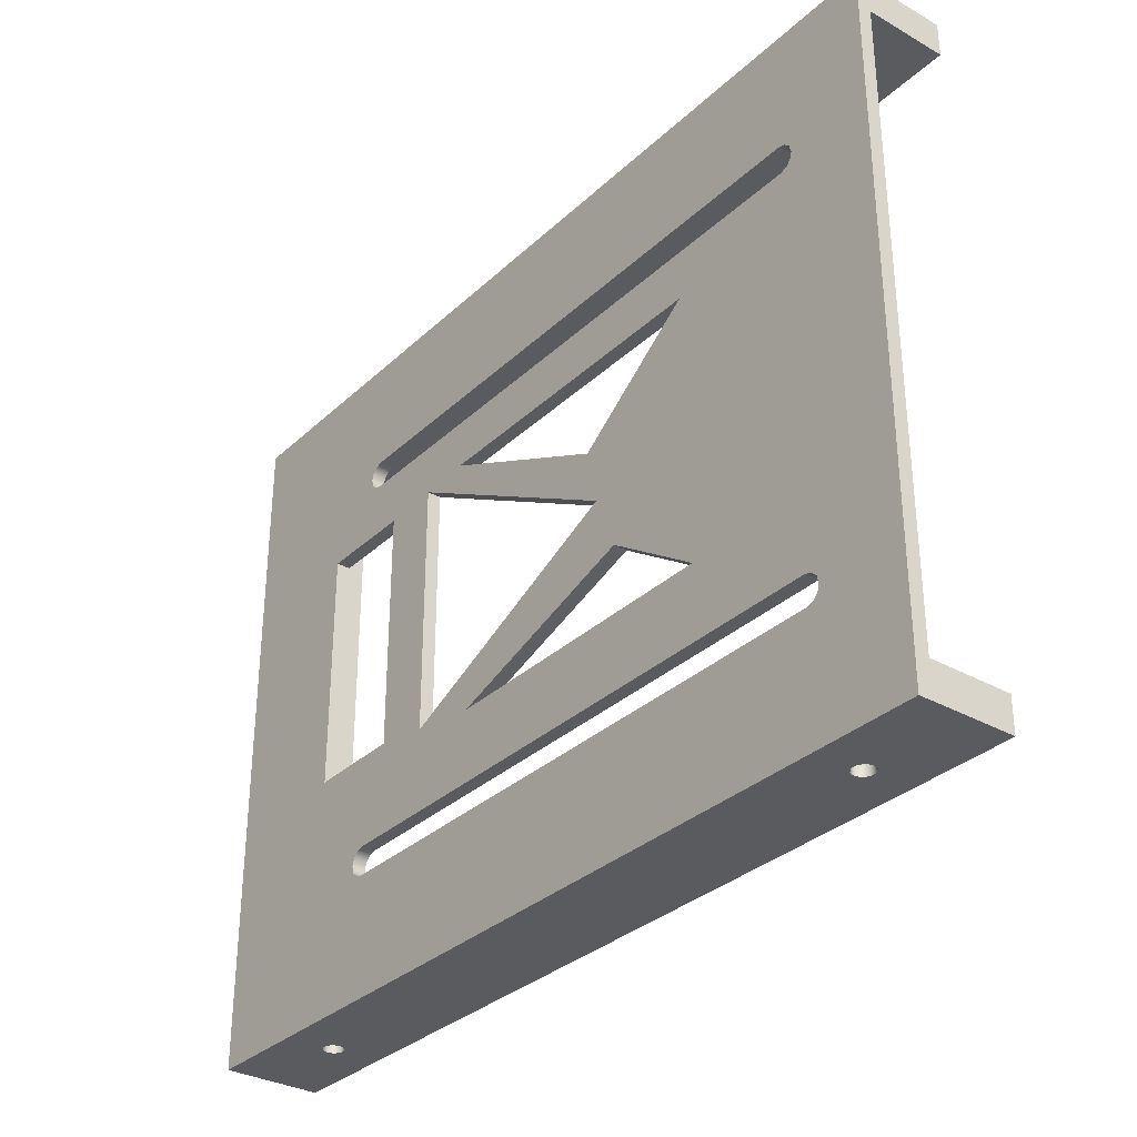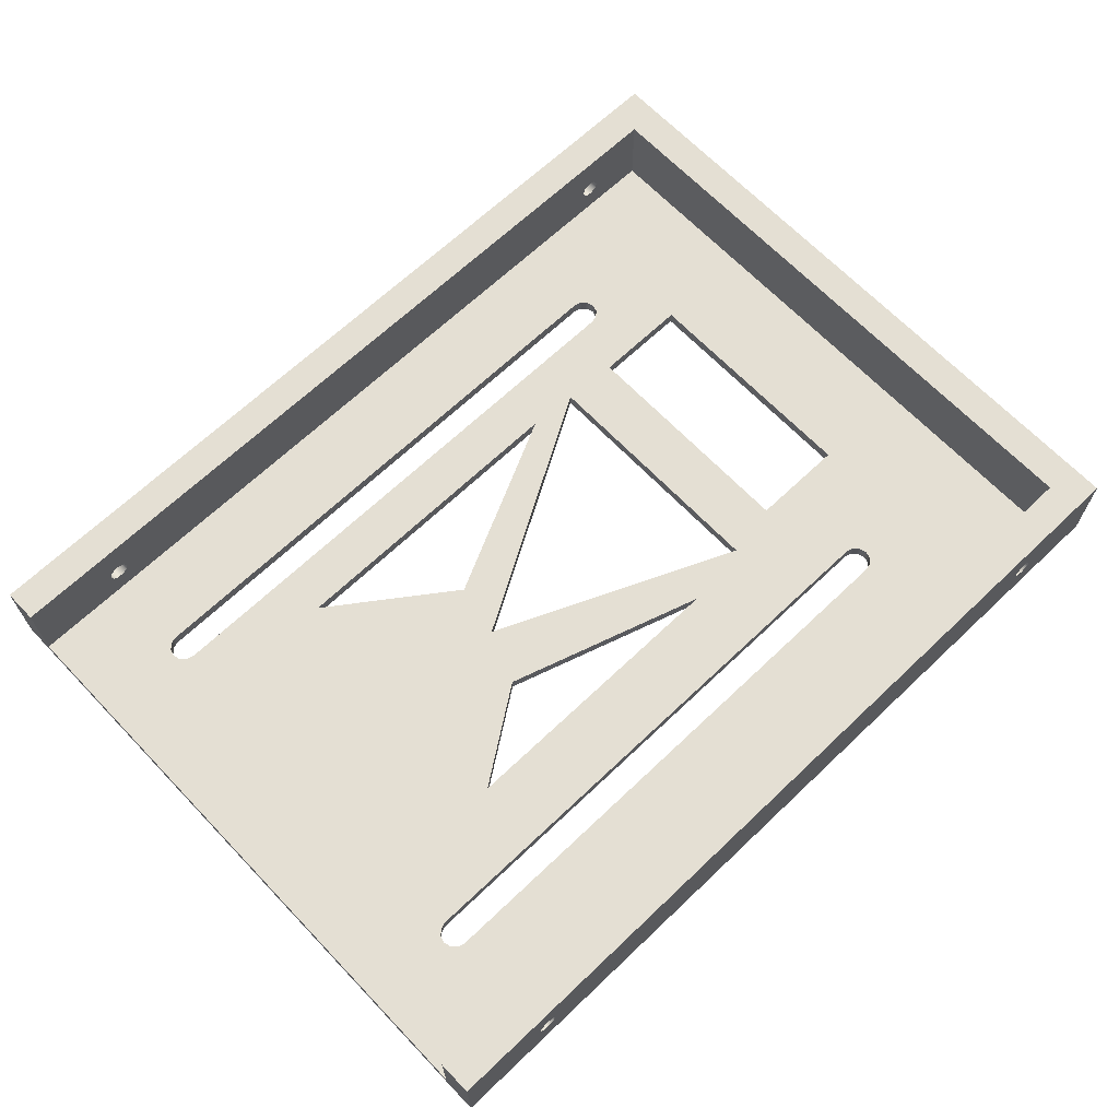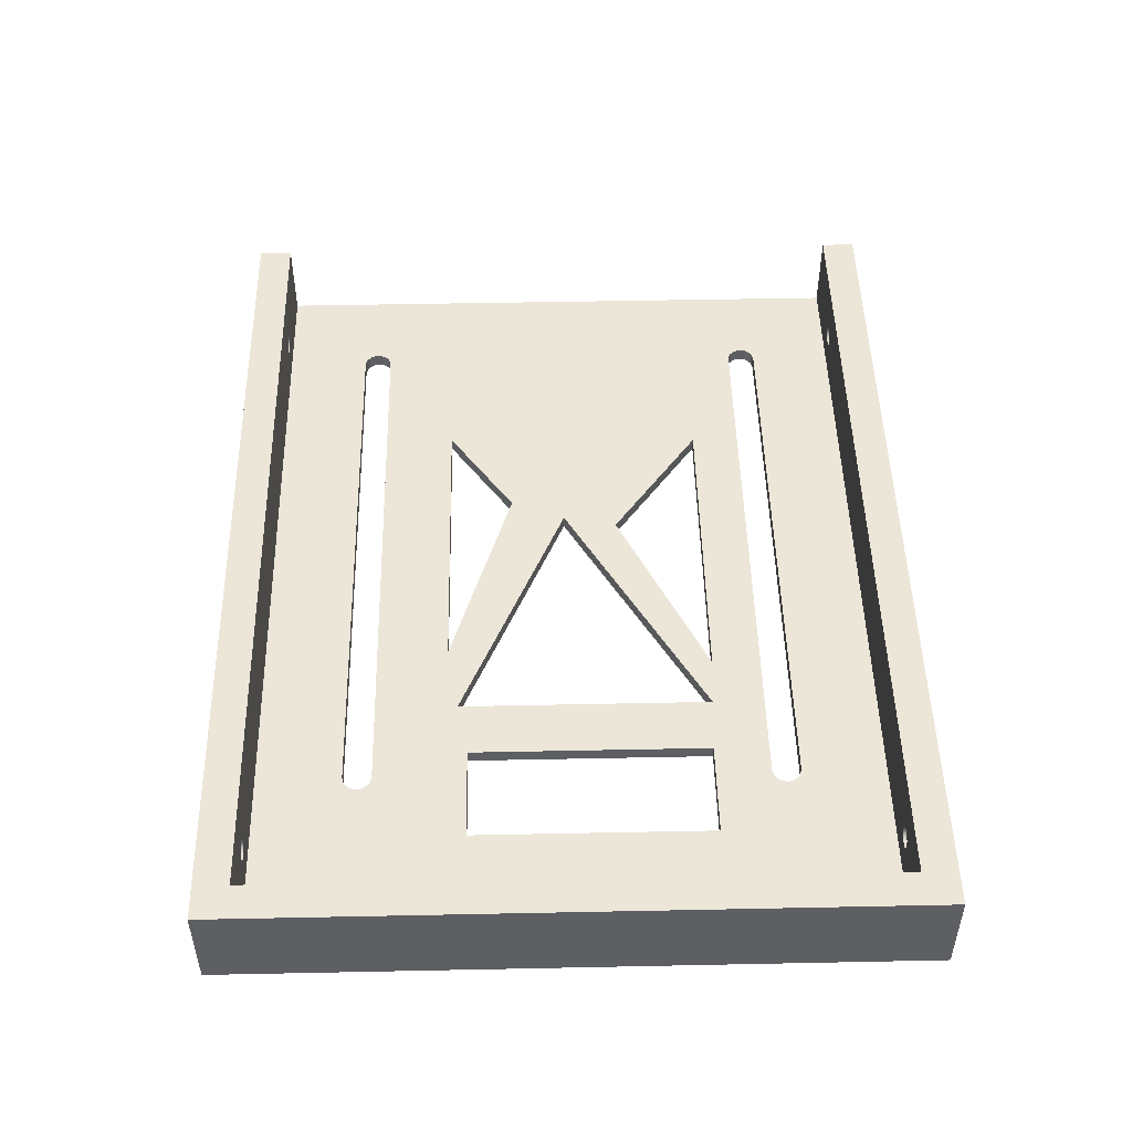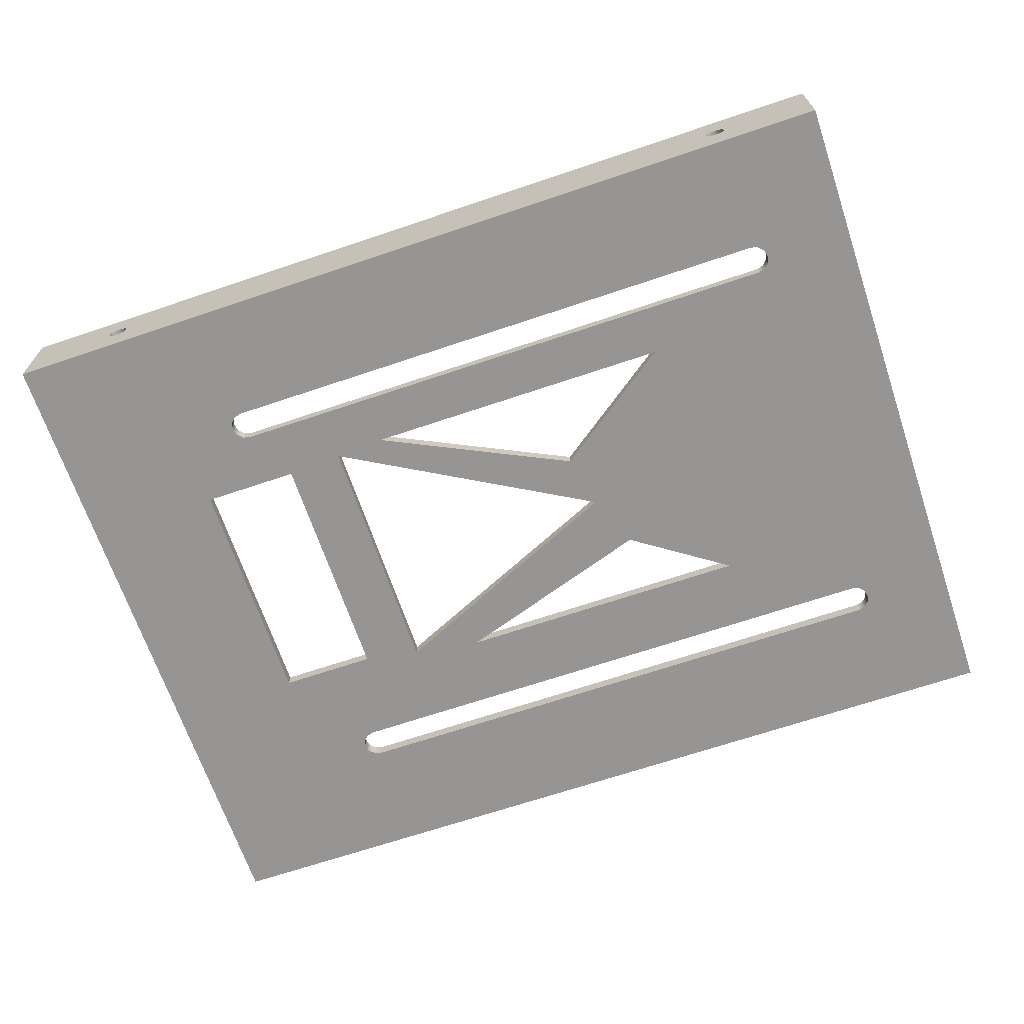
<metadata>
{"format":"obj","ext":"obj","renderer":"f3d","projection":"perspective","resolution":1024,"background":"white","views":[{"elev":-32.4,"azim":51.8,"up":"+Z"},{"elev":66.5,"azim":136.3,"up":"+Y"},{"elev":49.0,"azim":-91.3,"up":"+Y"},{"elev":-67.5,"azim":18.7,"up":"+Y"}]}
</metadata>
<code>
v 3.02 0 8.275
v 2.915 0 8.247
v 2.839 0 8.17
v 2.81 0 8.065
v 2.839 0 7.96
v 2.915 0 7.883
v 3.02 0 7.855
v 3.02 0.2 7.855
v 2.915 0.2 7.883
v 2.839 0.2 7.96
v 2.81 0.2 8.065
v 2.839 0.2 8.17
v 2.915 0.2 8.247
v 3.02 0.2 8.275
v 0 0 0
v 0 0 10
v 0 1.39 10
v 0 1.39 0
v 7.768 0 5.809
v 9.604 0 7.138
v 9.604 0.2 7.138
v 7.768 0.2 5.809
v 3.02 0 7.855
v 11.5 0 7.855
v 11.5 0.2 7.855
v 3.02 0.2 7.855
v 5.272 0 3.213
v 9.688 0 3.213
v 9.688 0.2 3.213
v 5.272 0.2 3.213
v 1.35 0.695 0.5
v 1.379 0.6068 0.5
v 1.454 0.5523 0.5
v 1.546 0.5523 0.5
v 1.621 0.6068 0.5
v 1.65 0.695 0.5
v 1.621 0.7832 0.5
v 1.546 0.8377 0.5
v 1.454 0.8377 0.5
v 1.379 0.7832 0.5
v 1.35 0.695 0
v 1.379 0.7832 0
v 1.454 0.8377 0
v 1.546 0.8377 0
v 1.621 0.7832 0
v 1.65 0.695 0
v 1.621 0.6068 0
v 1.546 0.5523 0
v 1.454 0.5523 0
v 1.379 0.6068 0
v 1.35 0.695 0
v 1.35 0.695 0.5
v 3.02 0 2.16
v 2.915 0 2.132
v 2.839 0 2.055
v 2.81 0 1.95
v 2.839 0 1.845
v 2.915 0 1.768
v 3.02 0 1.74
v 3.02 0.2 1.74
v 2.915 0.2 1.768
v 2.839 0.2 1.845
v 2.81 0.2 1.95
v 2.839 0.2 2.055
v 2.915 0.2 2.132
v 3.02 0.2 2.16
v 3.02 0 1.74
v 11.5 0 1.74
v 11.5 0.2 1.74
v 3.02 0.2 1.74
v 11.5 0 7.855
v 11.61 0 7.883
v 11.68 0 7.96
v 11.71 0 8.065
v 11.68 0 8.17
v 11.61 0 8.247
v 11.5 0 8.275
v 11.5 0.2 8.275
v 11.61 0.2 8.247
v 11.68 0.2 8.17
v 11.71 0.2 8.065
v 11.68 0.2 7.96
v 11.61 0.2 7.883
v 11.5 0.2 7.855
v 0.5 0.2 9.5
v 0.508 0.2 0.5
v 0.508 1.39 0.5
v 0.5 1.39 9.5
v 8.27 0 4.183
v 5.272 0 3.213
v 5.272 0.2 3.213
v 8.27 0.2 4.183
v 9.688 0 3.213
v 8.27 0 4.183
v 8.27 0.2 4.183
v 9.688 0.2 3.213
v 11.35 0.695 9.5
v 11.38 0.7832 9.5
v 11.45 0.8377 9.5
v 11.55 0.8377 9.5
v 11.62 0.7832 9.5
v 11.65 0.695 9.5
v 11.62 0.6068 9.5
v 11.55 0.5523 9.5
v 11.45 0.5523 9.5
v 11.38 0.6068 9.5
v 11.35 0.695 10
v 11.38 0.6068 10
v 11.45 0.5523 10
v 11.55 0.5523 10
v 11.62 0.6068 10
v 11.65 0.695 10
v 11.62 0.7832 10
v 11.55 0.8377 10
v 11.45 0.8377 10
v 11.38 0.7832 10
v 11.35 0.695 9.5
v 11.35 0.695 10
v 1.35 0.695 9.5
v 1.379 0.7832 9.5
v 1.454 0.8377 9.5
v 1.546 0.8377 9.5
v 1.621 0.7832 9.5
v 1.65 0.695 9.5
v 1.621 0.6068 9.5
v 1.546 0.5523 9.5
v 1.454 0.5523 9.5
v 1.379 0.6068 9.5
v 1.35 0.695 10
v 1.379 0.6068 10
v 1.454 0.5523 10
v 1.546 0.5523 10
v 1.621 0.6068 10
v 1.65 0.695 10
v 1.621 0.7832 10
v 1.546 0.8377 10
v 1.454 0.8377 10
v 1.379 0.7832 10
v 1.35 0.695 9.5
v 1.35 0.695 10
v 11.35 0.695 0.5
v 11.38 0.6068 0.5
v 11.45 0.5523 0.5
v 11.55 0.5523 0.5
v 11.62 0.6068 0.5
v 11.65 0.695 0.5
v 11.62 0.7832 0.5
v 11.55 0.8377 0.5
v 11.45 0.8377 0.5
v 11.38 0.7832 0.5
v 11.35 0.695 0
v 11.38 0.7832 0
v 11.45 0.8377 0
v 11.55 0.8377 0
v 11.62 0.7832 0
v 11.65 0.695 0
v 11.62 0.6068 0
v 11.55 0.5523 0
v 11.45 0.5523 0
v 11.38 0.6068 0
v 11.35 0.695 0
v 11.35 0.695 0.5
v 11.5 0 8.275
v 3.02 0 8.275
v 3.02 0.2 8.275
v 11.5 0.2 8.275
v 2.005 0 3.514
v 2.005 0 7.051
v 3.42 0 7.051
v 3.42 0 3.514
v 3.02 0 1.74
v 2.915 0 1.768
v 2.839 0 1.845
v 2.81 0 1.95
v 2.839 0 2.055
v 2.915 0 2.132
v 3.02 0 2.16
v 11.5 0 2.16
v 11.61 0 2.132
v 11.68 0 2.055
v 11.71 0 1.95
v 11.68 0 1.845
v 11.61 0 1.768
v 11.5 0 1.74
v 7.939 0 5
v 4.25 0 3.367
v 4.25 0 7.097
v 9.604 0 7.138
v 7.768 0 5.809
v 4.99 0 7.138
v 8.27 0 4.183
v 9.688 0 3.213
v 5.272 0 3.213
v 11.5 0 8.275
v 11.61 0 8.247
v 11.68 0 8.17
v 11.71 0 8.065
v 11.68 0 7.96
v 11.61 0 7.883
v 11.5 0 7.855
v 3.02 0 7.855
v 2.915 0 7.883
v 2.839 0 7.96
v 2.81 0 8.065
v 2.839 0 8.17
v 2.915 0 8.247
v 3.02 0 8.275
v 0 0 10
v 0 0 0
v 13 0 0
v 13 0 10
v 0 1.39 0
v 0 1.39 10
v 13 1.39 10
v 13 1.39 9.5
v 0.5 1.39 9.5
v 0.508 1.39 0.5
v 13 1.39 0.5
v 13 1.39 0
v 1.35 0.695 0.5
v 1.379 0.7832 0.5
v 1.454 0.8377 0.5
v 1.546 0.8377 0.5
v 1.621 0.7832 0.5
v 1.65 0.695 0.5
v 1.621 0.6068 0.5
v 1.546 0.5523 0.5
v 1.454 0.5523 0.5
v 1.379 0.6068 0.5
v 11.35 0.695 0.5
v 11.38 0.7832 0.5
v 11.45 0.8377 0.5
v 11.55 0.8377 0.5
v 11.62 0.7832 0.5
v 11.65 0.695 0.5
v 11.62 0.6068 0.5
v 11.55 0.5523 0.5
v 11.45 0.5523 0.5
v 11.38 0.6068 0.5
v 0.508 0.2 0.5
v 13 0.2 0.5
v 13 1.39 0.5
v 0.508 1.39 0.5
v 1.35 0.695 9.5
v 1.379 0.6068 9.5
v 1.454 0.5523 9.5
v 1.546 0.5523 9.5
v 1.621 0.6068 9.5
v 1.65 0.695 9.5
v 1.621 0.7832 9.5
v 1.546 0.8377 9.5
v 1.454 0.8377 9.5
v 1.379 0.7832 9.5
v 11.35 0.695 9.5
v 11.38 0.6068 9.5
v 11.45 0.5523 9.5
v 11.55 0.5523 9.5
v 11.62 0.6068 9.5
v 11.65 0.695 9.5
v 11.62 0.7832 9.5
v 11.55 0.8377 9.5
v 11.45 0.8377 9.5
v 11.38 0.7832 9.5
v 13 0.2 9.5
v 0.5 0.2 9.5
v 0.5 1.39 9.5
v 13 1.39 9.5
v 4.25 0 7.097
v 4.25 0 3.367
v 4.25 0.2 3.367
v 4.25 0.2 7.097
v 11.5 0 2.16
v 3.02 0 2.16
v 3.02 0.2 2.16
v 11.5 0.2 2.16
v 11.5 0 1.74
v 11.61 0 1.768
v 11.68 0 1.845
v 11.71 0 1.95
v 11.68 0 2.055
v 11.61 0 2.132
v 11.5 0 2.16
v 11.5 0.2 2.16
v 11.61 0.2 2.132
v 11.68 0.2 2.055
v 11.71 0.2 1.95
v 11.68 0.2 1.845
v 11.61 0.2 1.768
v 11.5 0.2 1.74
v 2.005 0.2 7.051
v 2.005 0.2 3.514
v 3.42 0.2 3.514
v 3.42 0.2 7.051
v 11.5 0.2 7.855
v 11.61 0.2 7.883
v 11.68 0.2 7.96
v 11.71 0.2 8.065
v 11.68 0.2 8.17
v 11.61 0.2 8.247
v 11.5 0.2 8.275
v 3.02 0.2 8.275
v 2.915 0.2 8.247
v 2.839 0.2 8.17
v 2.81 0.2 8.065
v 2.839 0.2 7.96
v 2.915 0.2 7.883
v 3.02 0.2 7.855
v 9.688 0.2 3.213
v 8.27 0.2 4.183
v 5.272 0.2 3.213
v 7.768 0.2 5.809
v 9.604 0.2 7.138
v 4.99 0.2 7.138
v 4.25 0.2 3.367
v 7.939 0.2 5
v 4.25 0.2 7.097
v 3.02 0.2 2.16
v 2.915 0.2 2.132
v 2.839 0.2 2.055
v 2.81 0.2 1.95
v 2.839 0.2 1.845
v 2.915 0.2 1.768
v 3.02 0.2 1.74
v 11.5 0.2 1.74
v 11.61 0.2 1.768
v 11.68 0.2 1.845
v 11.71 0.2 1.95
v 11.68 0.2 2.055
v 11.61 0.2 2.132
v 11.5 0.2 2.16
v 13 0.2 0.5
v 0.508 0.2 0.5
v 0.5 0.2 9.5
v 13 0.2 9.5
v 7.939 0 5
v 4.25 0 7.097
v 4.25 0.2 7.097
v 7.939 0.2 5
v 4.99 0 7.138
v 7.768 0 5.809
v 7.768 0.2 5.809
v 4.99 0.2 7.138
v 1.35 0.695 0
v 1.379 0.6068 0
v 1.454 0.5523 0
v 1.546 0.5523 0
v 1.621 0.6068 0
v 1.65 0.695 0
v 1.621 0.7832 0
v 1.546 0.8377 0
v 1.454 0.8377 0
v 1.379 0.7832 0
v 11.35 0.695 0
v 11.38 0.6068 0
v 11.45 0.5523 0
v 11.55 0.5523 0
v 11.62 0.6068 0
v 11.65 0.695 0
v 11.62 0.7832 0
v 11.55 0.8377 0
v 11.45 0.8377 0
v 11.38 0.7832 0
v 13 0 0
v 0 0 0
v 0 1.39 0
v 13 1.39 0
v 4.25 0 3.367
v 7.939 0 5
v 7.939 0.2 5
v 4.25 0.2 3.367
v 9.604 0 7.138
v 4.99 0 7.138
v 4.99 0.2 7.138
v 9.604 0.2 7.138
v 13 0 10
v 13 0 0
v 13 1.39 0
v 13 1.39 0.5
v 13 0.2 0.5
v 13 0.2 9.5
v 13 1.39 9.5
v 13 1.39 10
v 1.35 0.695 10
v 1.379 0.7832 10
v 1.454 0.8377 10
v 1.546 0.8377 10
v 1.621 0.7832 10
v 1.65 0.695 10
v 1.621 0.6068 10
v 1.546 0.5523 10
v 1.454 0.5523 10
v 1.379 0.6068 10
v 11.35 0.695 10
v 11.38 0.7832 10
v 11.45 0.8377 10
v 11.55 0.8377 10
v 11.62 0.7832 10
v 11.65 0.695 10
v 11.62 0.6068 10
v 11.55 0.5523 10
v 11.45 0.5523 10
v 11.38 0.6068 10
v 0 0 10
v 13 0 10
v 13 1.39 10
v 0 1.39 10
v 3.42 0.2 7.051
v 3.42 0.2 3.514
v 3.42 0 3.514
v 3.42 0 7.051
v 3.42 0.2 3.514
v 2.005 0.2 3.514
v 2.005 0 3.514
v 3.42 0 3.514
v 2.005 0.2 3.514
v 2.005 0.2 7.051
v 2.005 0 7.051
v 2.005 0 3.514
v 2.005 0.2 7.051
v 3.42 0.2 7.051
v 3.42 0 7.051
v 2.005 0 7.051
f 14 1 13
f 13 1 2
f 13 2 12
f 12 2 3
f 12 3 11
f 11 3 4
f 11 4 10
f 10 4 5
f 10 5 9
f 9 5 6
f 9 6 8
f 8 6 7
f 15 16 18
f 18 16 17
f 19 20 22
f 22 20 21
f 23 24 26
f 26 24 25
f 27 28 30
f 30 28 29
f 32 50 31
f 31 50 51
f 52 41 40
f 40 41 42
f 40 42 39
f 39 42 43
f 39 43 38
f 38 43 44
f 38 44 37
f 37 44 45
f 37 45 36
f 36 45 46
f 36 46 35
f 35 46 47
f 35 47 34
f 34 47 48
f 34 48 33
f 33 48 49
f 33 49 32
f 32 49 50
f 66 53 65
f 65 53 54
f 65 54 64
f 64 54 55
f 64 55 63
f 63 55 56
f 63 56 62
f 62 56 57
f 62 57 61
f 61 57 58
f 61 58 60
f 60 58 59
f 67 68 70
f 70 68 69
f 84 71 83
f 83 71 72
f 83 72 82
f 82 72 73
f 82 73 81
f 81 73 74
f 81 74 80
f 80 74 75
f 80 75 79
f 79 75 76
f 79 76 78
f 78 76 77
f 85 86 88
f 88 86 87
f 89 90 92
f 92 90 91
f 93 94 96
f 96 94 95
f 98 116 97
f 97 116 118
f 117 107 106
f 106 107 108
f 106 108 105
f 105 108 109
f 105 109 104
f 104 109 110
f 104 110 103
f 103 110 111
f 103 111 102
f 102 111 112
f 102 112 101
f 101 112 113
f 101 113 100
f 100 113 114
f 100 114 99
f 99 114 115
f 99 115 98
f 98 115 116
f 120 138 119
f 119 138 140
f 139 129 128
f 128 129 130
f 128 130 127
f 127 130 131
f 127 131 126
f 126 131 132
f 126 132 125
f 125 132 133
f 125 133 124
f 124 133 134
f 124 134 123
f 123 134 135
f 123 135 122
f 122 135 136
f 122 136 121
f 121 136 137
f 121 137 120
f 120 137 138
f 142 160 141
f 141 160 161
f 162 151 150
f 150 151 152
f 150 152 149
f 149 152 153
f 149 153 148
f 148 153 154
f 148 154 147
f 147 154 155
f 147 155 146
f 146 155 156
f 146 156 145
f 145 156 157
f 145 157 144
f 144 157 158
f 144 158 143
f 143 158 159
f 143 159 142
f 142 159 160
f 163 164 166
f 166 164 165
f 168 208 167
f 167 208 209
f 167 209 174
f 174 209 173
f 173 209 172
f 172 209 171
f 171 209 210
f 171 210 184
f 184 210 183
f 183 210 182
f 182 210 181
f 181 210 180
f 180 210 211
f 180 211 198
f 198 211 197
f 197 211 196
f 196 211 195
f 195 211 194
f 194 211 207
f 207 211 208
f 207 208 206
f 206 208 205
f 205 208 204
f 204 208 168
f 204 168 203
f 203 168 202
f 202 168 201
f 201 168 169
f 201 169 187
f 187 169 170
f 187 170 186
f 186 170 177
f 186 177 193
f 193 177 178
f 193 178 192
f 192 178 179
f 192 179 199
f 199 179 198
f 198 179 180
f 170 167 177
f 177 167 176
f 176 167 175
f 175 167 174
f 186 193 185
f 185 193 191
f 185 191 188
f 188 191 192
f 188 192 200
f 200 192 199
f 201 187 190
f 190 187 185
f 190 185 189
f 189 185 188
f 201 190 200
f 200 190 188
f 213 216 212
f 212 216 217
f 212 217 219
f 219 217 218
f 213 214 216
f 216 214 215
f 221 243 220
f 220 243 240
f 220 240 229
f 229 240 228
f 228 240 227
f 227 240 238
f 227 238 226
f 226 238 239
f 226 239 225
f 225 239 230
f 225 230 224
f 224 230 231
f 224 231 223
f 223 231 232
f 223 232 243
f 243 232 242
f 242 232 233
f 242 233 234
f 221 222 243
f 243 222 223
f 242 234 241
f 241 234 235
f 241 235 236
f 236 237 241
f 241 237 238
f 241 238 240
f 245 265 244
f 244 265 266
f 244 266 253
f 253 266 252
f 252 266 251
f 251 266 262
f 251 262 250
f 250 262 263
f 250 263 249
f 249 263 254
f 249 254 248
f 248 254 255
f 248 255 247
f 247 255 256
f 247 256 265
f 265 256 264
f 264 256 257
f 264 257 258
f 245 246 265
f 265 246 247
f 258 259 264
f 264 259 260
f 264 260 267
f 267 260 261
f 267 261 262
f 266 267 262
f 268 269 271
f 271 269 270
f 272 273 275
f 275 273 274
f 289 276 288
f 288 276 277
f 288 277 287
f 287 277 278
f 287 278 286
f 286 278 279
f 286 279 285
f 285 279 280
f 285 280 284
f 284 280 281
f 284 281 283
f 283 281 282
f 291 333 290
f 290 333 304
f 290 304 305
f 292 317 291
f 291 317 318
f 291 318 319
f 293 316 292
f 292 316 314
f 292 314 317
f 317 314 310
f 317 310 330
f 330 310 308
f 330 308 329
f 329 308 295
f 329 295 296
f 316 293 307
f 307 293 290
f 307 290 306
f 306 290 305
f 295 308 294
f 294 308 312
f 294 312 313
f 297 334 296
f 296 334 328
f 296 328 329
f 297 298 334
f 334 298 299
f 334 299 300
f 300 301 334
f 334 301 333
f 333 301 302
f 333 302 303
f 303 304 333
f 316 307 313
f 313 307 294
f 308 309 312
f 312 309 315
f 312 315 311
f 311 315 313
f 313 315 316
f 315 309 310
f 314 315 310
f 319 320 291
f 291 320 332
f 291 332 333
f 320 321 332
f 332 321 322
f 332 322 323
f 332 323 331
f 331 323 324
f 331 324 325
f 325 326 331
f 331 326 327
f 331 327 328
f 334 331 328
f 335 336 338
f 338 336 337
f 339 340 342
f 342 340 341
f 344 364 343
f 343 364 365
f 343 365 352
f 352 365 351
f 351 365 350
f 350 365 366
f 350 366 361
f 361 366 360
f 360 366 359
f 359 366 358
f 358 366 363
f 358 363 357
f 357 363 356
f 356 363 355
f 355 363 364
f 355 364 346
f 346 364 345
f 345 364 344
f 355 346 354
f 354 346 347
f 354 347 353
f 353 347 348
f 353 348 362
f 362 348 349
f 362 349 361
f 361 349 350
f 367 368 370
f 370 368 369
f 371 372 374
f 374 372 373
f 382 375 380
f 380 375 376
f 380 376 379
f 379 376 377
f 379 377 378
f 380 381 382
f 384 406 383
f 383 406 403
f 383 403 392
f 392 403 391
f 391 403 390
f 390 403 404
f 390 404 401
f 401 404 400
f 400 404 399
f 399 404 398
f 398 404 405
f 398 405 397
f 397 405 396
f 396 405 395
f 395 405 406
f 395 406 386
f 386 406 385
f 385 406 384
f 395 386 394
f 394 386 387
f 394 387 393
f 393 387 388
f 393 388 402
f 402 388 389
f 402 389 401
f 401 389 390
f 407 408 410
f 410 408 409
f 411 412 414
f 414 412 413
f 415 416 418
f 418 416 417
f 419 420 422
f 422 420 421

</code>
